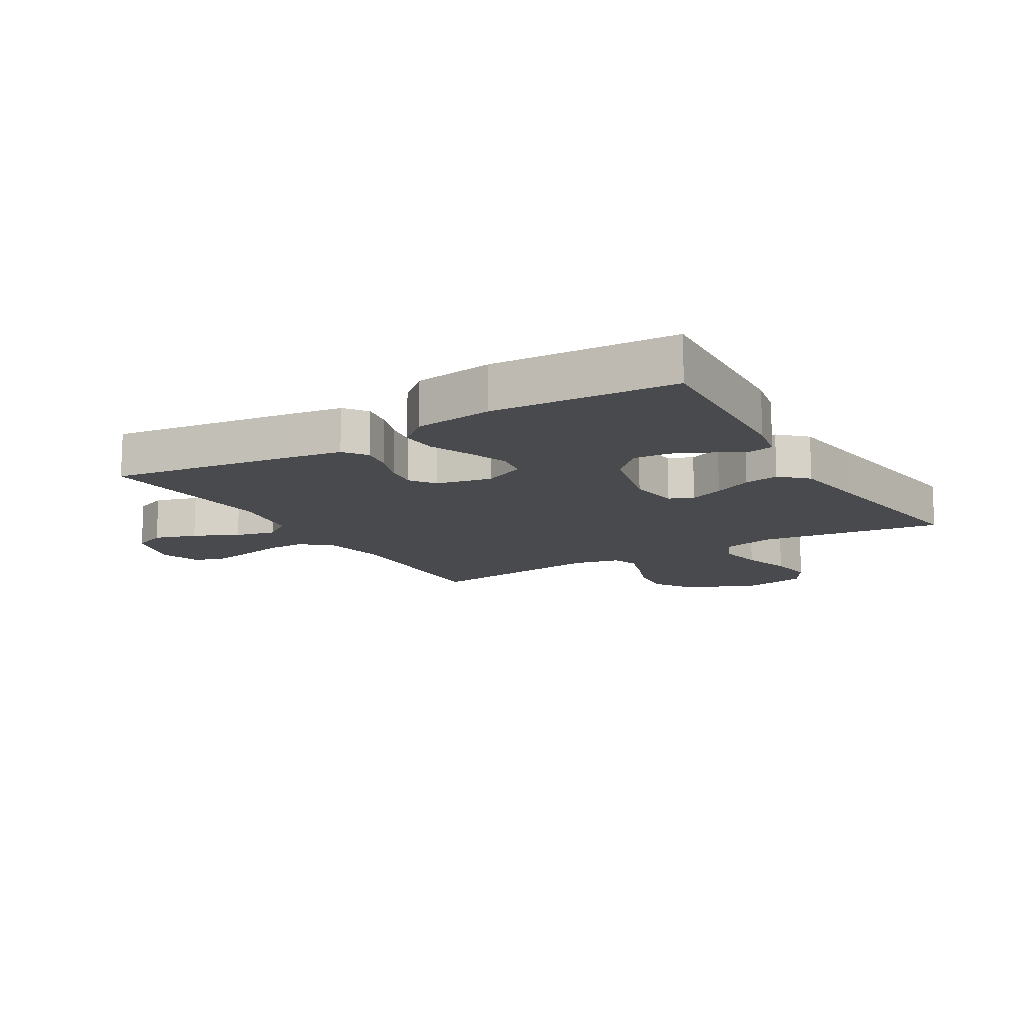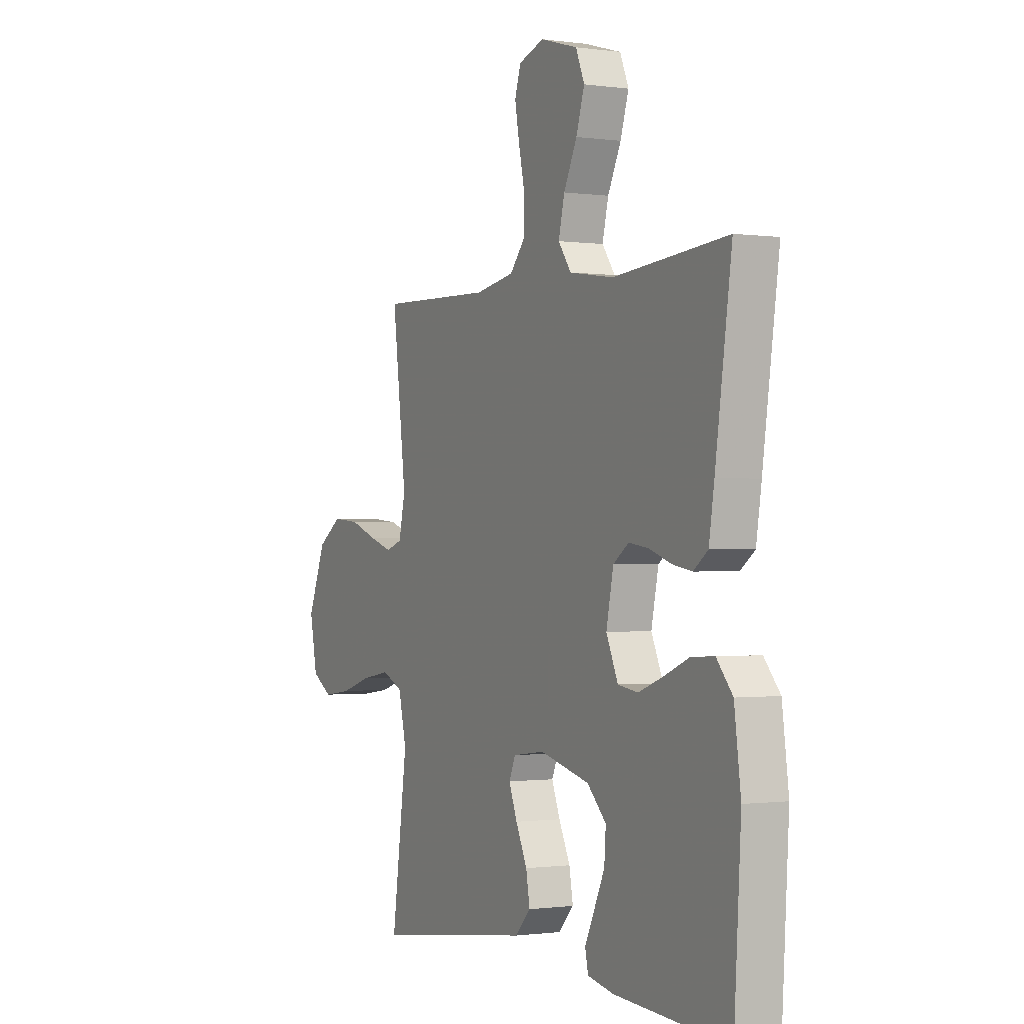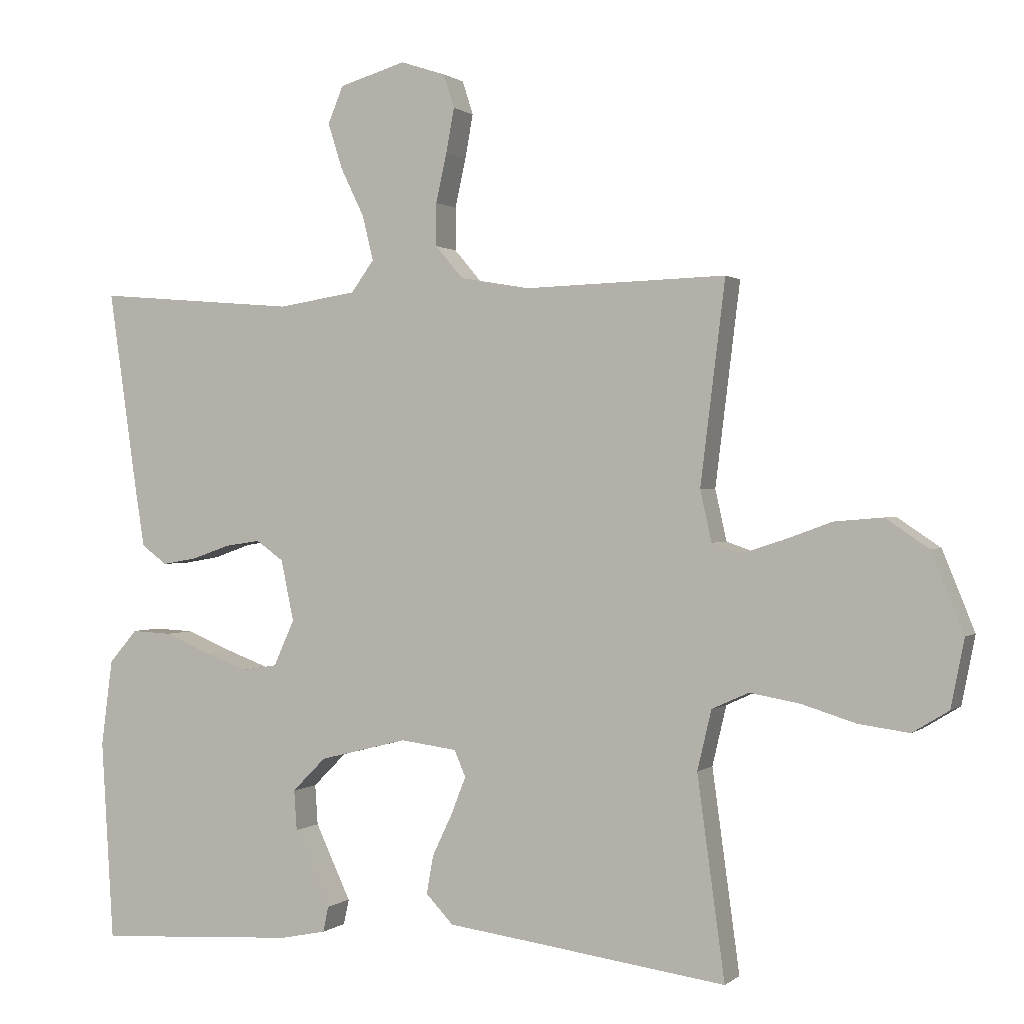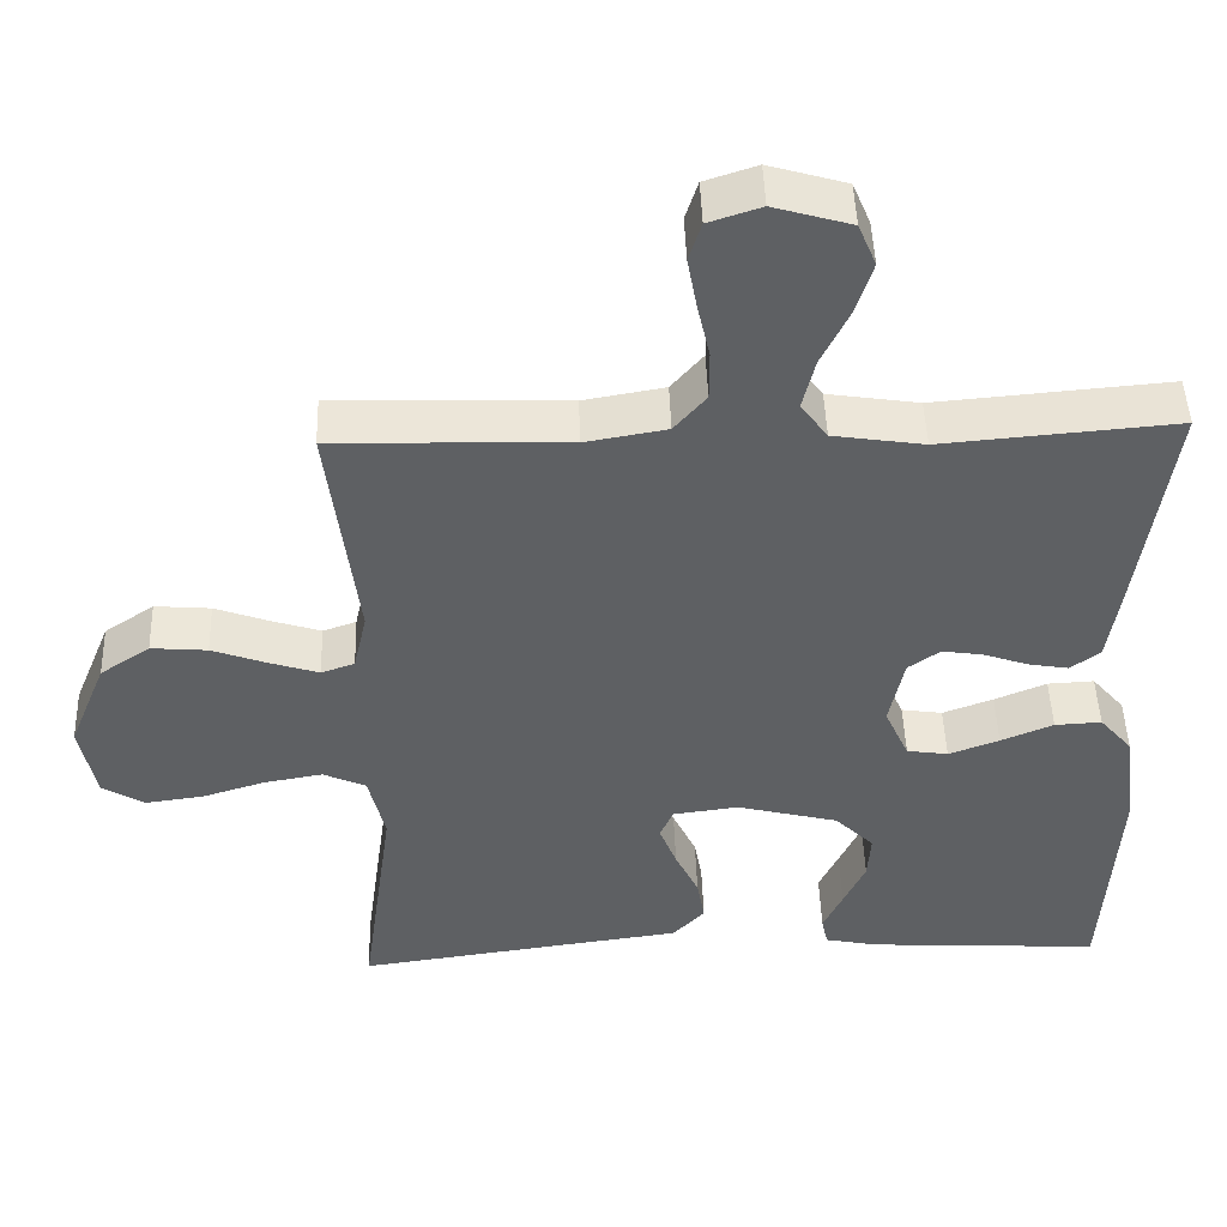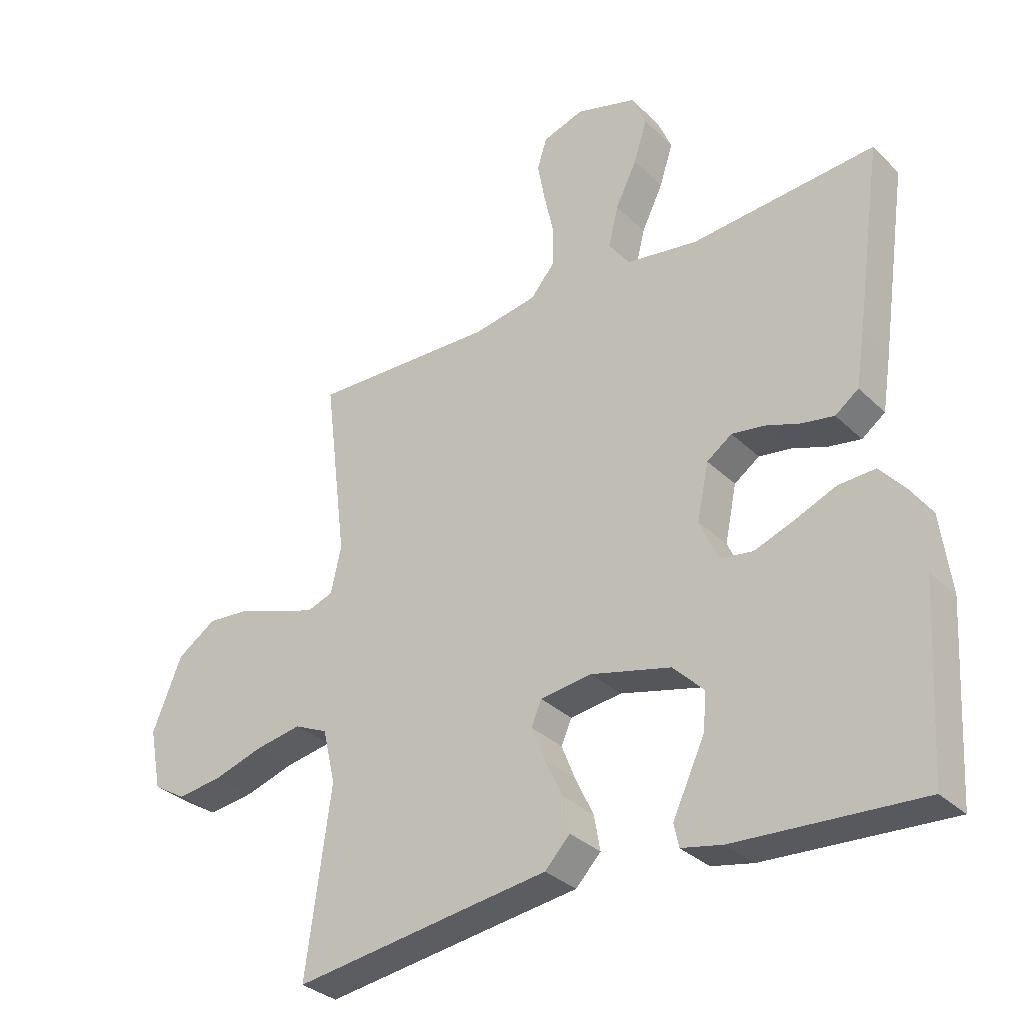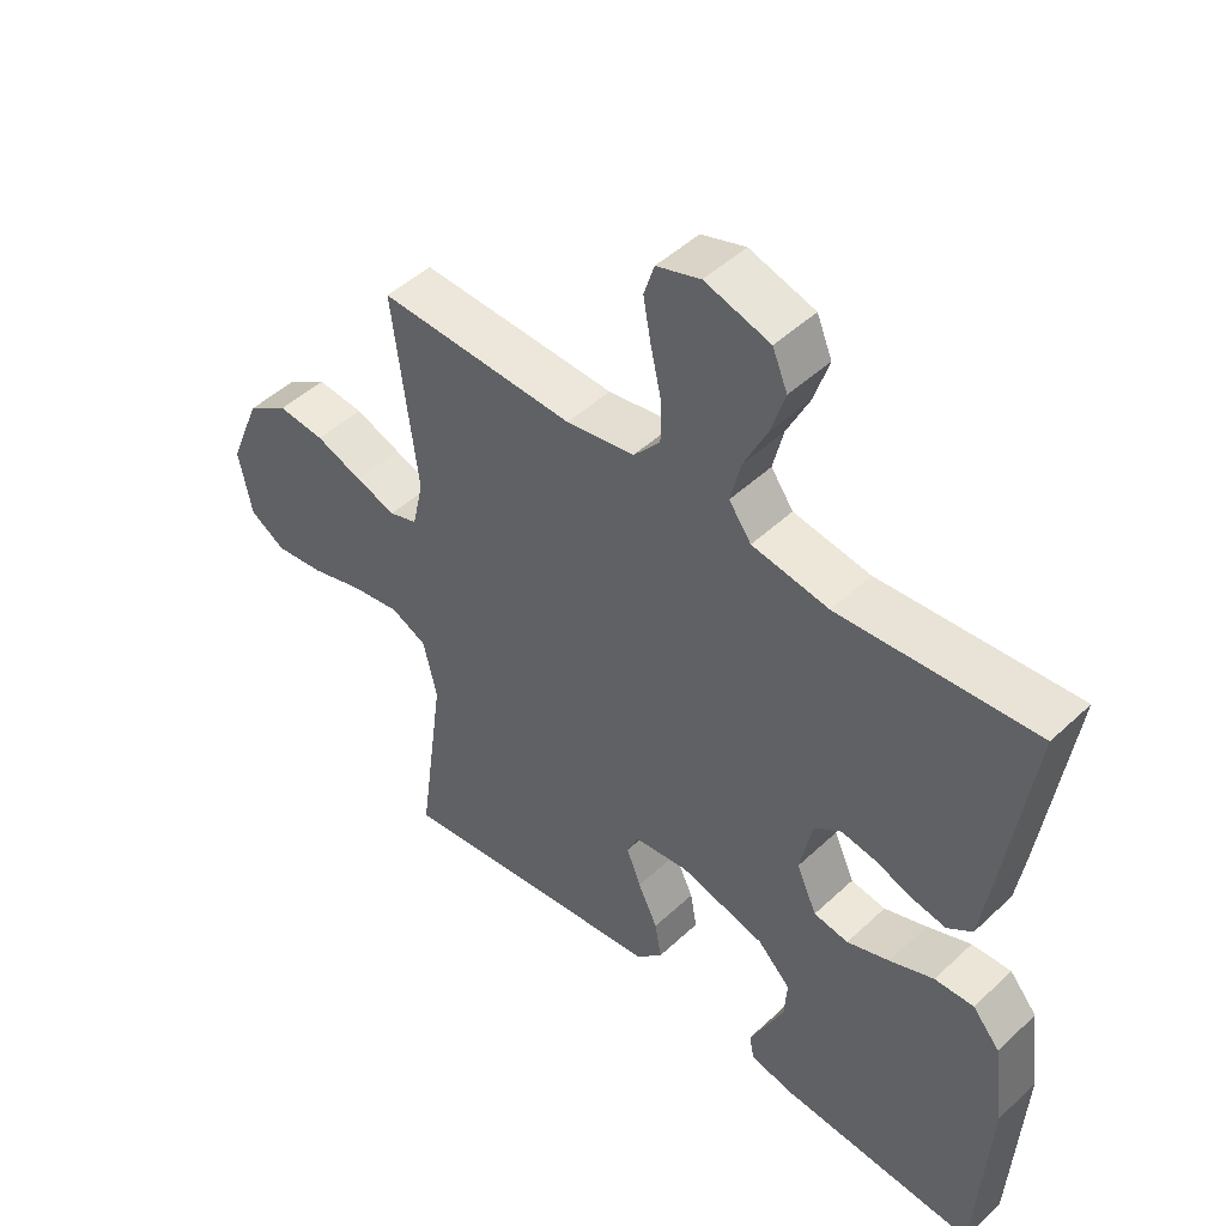
<metadata>
{"format":"obj","ext":"obj","renderer":"f3d","projection":"perspective","resolution":1024,"background":"white","views":[{"elev":-13.3,"azim":120.8,"up":"+Y"},{"elev":-0.8,"azim":62.7,"up":"+Z"},{"elev":0.7,"azim":-157.6,"up":"+Z"},{"elev":47.1,"azim":-1.9,"up":"+Z"},{"elev":-32.3,"azim":37.2,"up":"+Z"},{"elev":47.9,"azim":43.7,"up":"+Z"}]}
</metadata>
<code>
v 0.5 0.07 0.5
v 0.457 0.07 0.2
v 0.443 0.07 0.111
v 0.405 0.07 0.083
v 0.353 0.07 0.092
v 0.296 0.07 0.112
v 0.243 0.07 0.12
v 0.202 0.07 0.091
v 0.183 0.07 0
v 0.214 0.07 -0.069
v 0.267 0.07 -0.077
v 0.332 0.07 -0.053
v 0.399 0.07 -0.025
v 0.459 0.07 -0.022
v 0.501 0.07 -0.071
v 0.518 0.07 -0.2
v 0.5 0.07 -0.5
v 0.2 0.07 -0.482
v 0.132 0.07 -0.468
v 0.124 0.07 -0.43
v 0.149 0.07 -0.377
v 0.177 0.07 -0.317
v 0.181 0.07 -0.257
v 0.131 0.07 -0.207
v 0 0.07 -0.174
v -0.084 0.07 -0.185
v -0.101 0.07 -0.224
v -0.079 0.07 -0.28
v -0.049 0.07 -0.343
v -0.039 0.07 -0.4
v -0.08 0.07 -0.443
v -0.2 0.07 -0.459
v -0.5 0.07 -0.5
v -0.459 0.07 -0.2
v -0.48 0.07 -0.111
v -0.535 0.07 -0.086
v -0.61 0.07 -0.099
v -0.691 0.07 -0.124
v -0.766 0.07 -0.134
v -0.82 0.07 -0.101
v -0.84 0.07 0
v -0.792 0.07 0.118
v -0.728 0.07 0.161
v -0.656 0.07 0.155
v -0.585 0.07 0.129
v -0.523 0.07 0.109
v -0.48 0.07 0.124
v -0.463 0.07 0.2
v -0.5 0.07 0.5
v -0.2 0.07 0.491
v -0.096 0.07 0.509
v -0.055 0.07 0.557
v -0.055 0.07 0.621
v -0.071 0.07 0.693
v -0.083 0.07 0.759
v -0.067 0.07 0.809
v 0 0.07 0.831
v 0.099 0.07 0.802
v 0.122 0.07 0.747
v 0.1 0.07 0.678
v 0.065 0.07 0.606
v 0.049 0.07 0.54
v 0.083 0.07 0.493
v 0.2 0.07 0.475
v 0.5 0 0.5
v 0.457 0 0.2
v 0.443 0 0.111
v 0.405 0 0.083
v 0.353 0 0.092
v 0.296 0 0.112
v 0.243 0 0.12
v 0.202 0 0.091
v 0.183 0 0
v 0.214 0 -0.069
v 0.267 0 -0.077
v 0.332 0 -0.053
v 0.399 0 -0.025
v 0.459 0 -0.022
v 0.501 0 -0.071
v 0.518 0 -0.2
v 0.5 0 -0.5
v 0.2 0 -0.482
v 0.132 0 -0.468
v 0.124 0 -0.43
v 0.149 0 -0.377
v 0.177 0 -0.317
v 0.181 0 -0.257
v 0.131 0 -0.207
v 0 0 -0.174
v -0.084 0 -0.185
v -0.101 0 -0.224
v -0.079 0 -0.28
v -0.049 0 -0.343
v -0.039 0 -0.4
v -0.08 0 -0.443
v -0.2 0 -0.459
v -0.5 0 -0.5
v -0.459 0 -0.2
v -0.48 0 -0.111
v -0.535 0 -0.086
v -0.61 0 -0.099
v -0.691 0 -0.124
v -0.766 0 -0.134
v -0.82 0 -0.101
v -0.84 0 0
v -0.792 0 0.118
v -0.728 0 0.161
v -0.656 0 0.155
v -0.585 0 0.129
v -0.523 0 0.109
v -0.48 0 0.124
v -0.463 0 0.2
v -0.5 0 0.5
v -0.2 0 0.491
v -0.096 0 0.509
v -0.055 0 0.557
v -0.055 0 0.621
v -0.071 0 0.693
v -0.083 0 0.759
v -0.067 0 0.809
v 0 0 0.831
v 0.099 0 0.802
v 0.122 0 0.747
v 0.1 0 0.678
v 0.065 0 0.606
v 0.049 0 0.54
v 0.083 0 0.493
v 0.2 0 0.475
f 59 60 61
f 58 59 61
f 57 58 61
f 56 57 61
f 55 56 61
f 54 55 61
f 53 54 61
f 52 53 61 62
f 51 52 62 63
f 48 49 50
f 51 63 64
f 50 51 64
f 48 50 64
f 47 48 64
f 43 44 45
f 42 43 45
f 41 42 45
f 40 41 45
f 39 40 45
f 38 39 45
f 37 38 45
f 36 37 45 46
f 35 36 46 47
f 32 33 34
f 34 35 47
f 32 34 47
f 31 32 47
f 30 31 47
f 29 30 47
f 28 29 47
f 19 20 21
f 18 19 21
f 17 18 21
f 16 17 21
f 15 16 21
f 14 15 21
f 13 14 21
f 12 13 21
f 12 21 22
f 11 12 22 23
f 4 5 6
f 3 4 6
f 2 3 6
f 1 2 6
f 64 1 6
f 64 6 7
f 47 64 7 8
f 27 28 47
f 26 27 47
f 47 8 9
f 26 47 9
f 25 26 9
f 24 25 9 10
f 10 11 23 24
f 125 124 123
f 125 123 122
f 125 122 121
f 125 121 120
f 125 120 119
f 125 119 118
f 125 118 117
f 126 125 117 116
f 127 126 116 115
f 114 113 112
f 128 127 115
f 128 115 114
f 128 114 112
f 128 112 111
f 109 108 107
f 109 107 106
f 109 106 105
f 109 105 104
f 109 104 103
f 109 103 102
f 109 102 101
f 110 109 101 100
f 111 110 100 99
f 98 97 96
f 111 99 98
f 111 98 96
f 111 96 95
f 111 95 94
f 111 94 93
f 111 93 92
f 85 84 83
f 85 83 82
f 85 82 81
f 85 81 80
f 85 80 79
f 85 79 78
f 85 78 77
f 85 77 76
f 86 85 76
f 87 86 76 75
f 70 69 68
f 70 68 67
f 70 67 66
f 70 66 65
f 70 65 128
f 71 70 128
f 72 71 128 111
f 111 92 91
f 111 91 90
f 73 72 111
f 73 111 90
f 73 90 89
f 74 73 89 88
f 88 87 75 74
f 1 65 66 2
f 2 66 67 3
f 3 67 68 4
f 4 68 69 5
f 5 69 70 6
f 6 70 71 7
f 7 71 72 8
f 8 72 73 9
f 9 73 74 10
f 10 74 75 11
f 11 75 76 12
f 12 76 77 13
f 13 77 78 14
f 14 78 79 15
f 15 79 80 16
f 16 80 81 17
f 17 81 82 18
f 18 82 83 19
f 19 83 84 20
f 20 84 85 21
f 21 85 86 22
f 22 86 87 23
f 23 87 88 24
f 24 88 89 25
f 25 89 90 26
f 26 90 91 27
f 27 91 92 28
f 28 92 93 29
f 29 93 94 30
f 30 94 95 31
f 31 95 96 32
f 32 96 97 33
f 33 97 98 34
f 34 98 99 35
f 35 99 100 36
f 36 100 101 37
f 37 101 102 38
f 38 102 103 39
f 39 103 104 40
f 40 104 105 41
f 41 105 106 42
f 42 106 107 43
f 43 107 108 44
f 44 108 109 45
f 45 109 110 46
f 46 110 111 47
f 47 111 112 48
f 48 112 113 49
f 49 113 114 50
f 50 114 115 51
f 51 115 116 52
f 52 116 117 53
f 53 117 118 54
f 54 118 119 55
f 55 119 120 56
f 56 120 121 57
f 57 121 122 58
f 58 122 123 59
f 59 123 124 60
f 60 124 125 61
f 61 125 126 62
f 62 126 127 63
f 63 127 128 64
f 64 128 65 1

</code>
